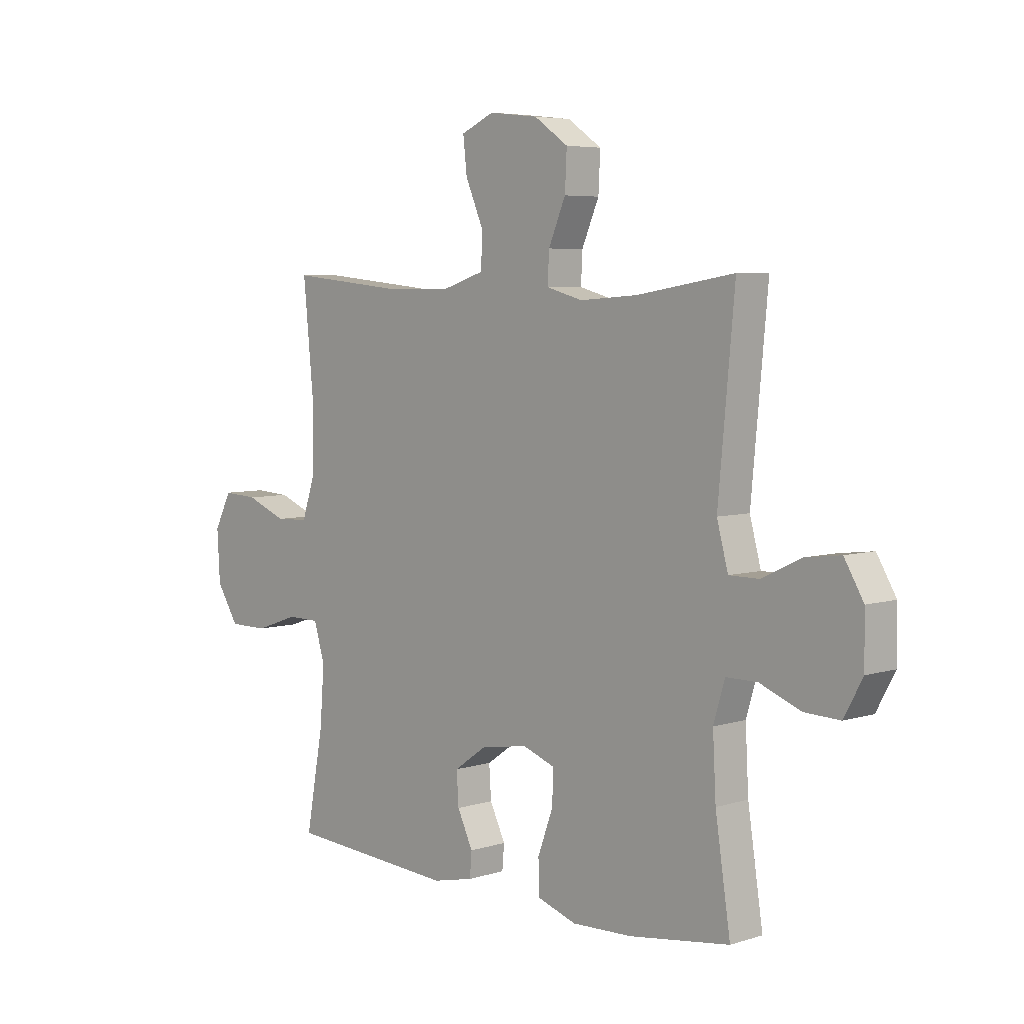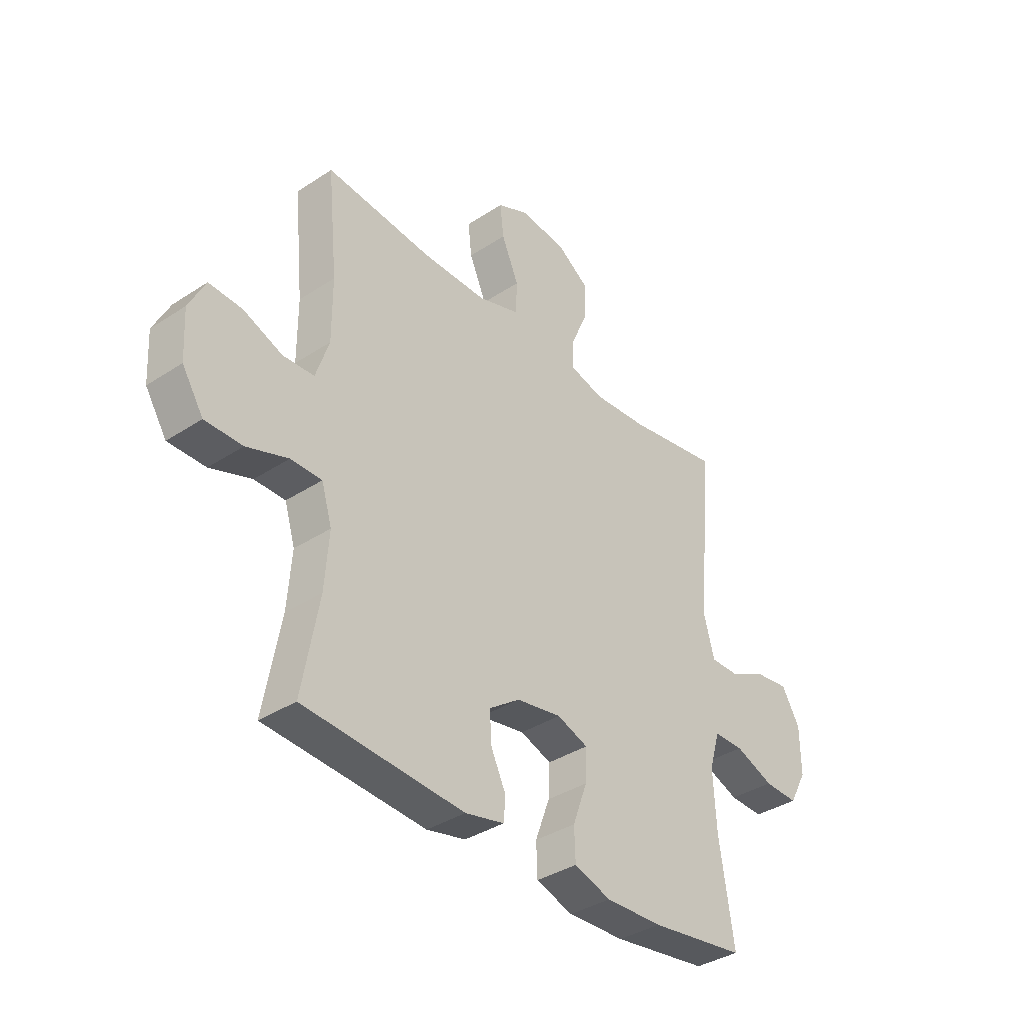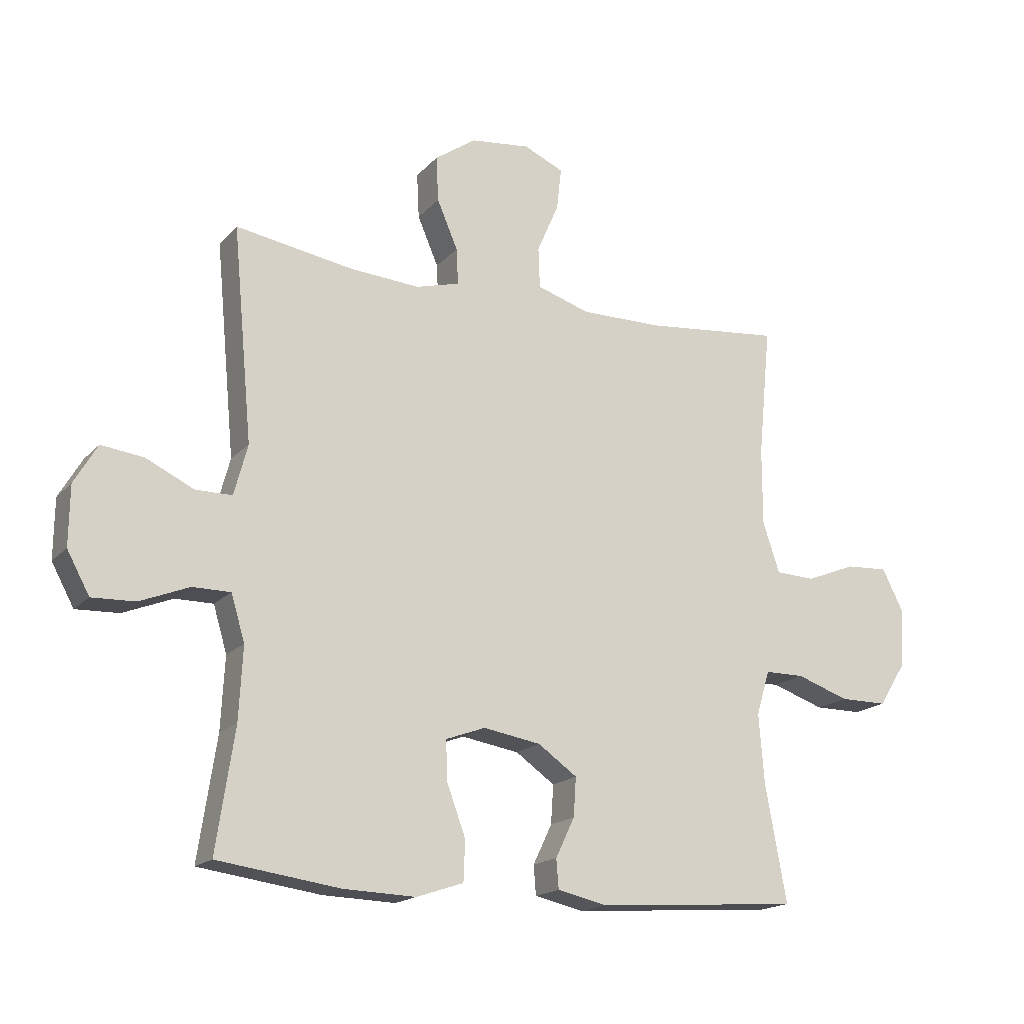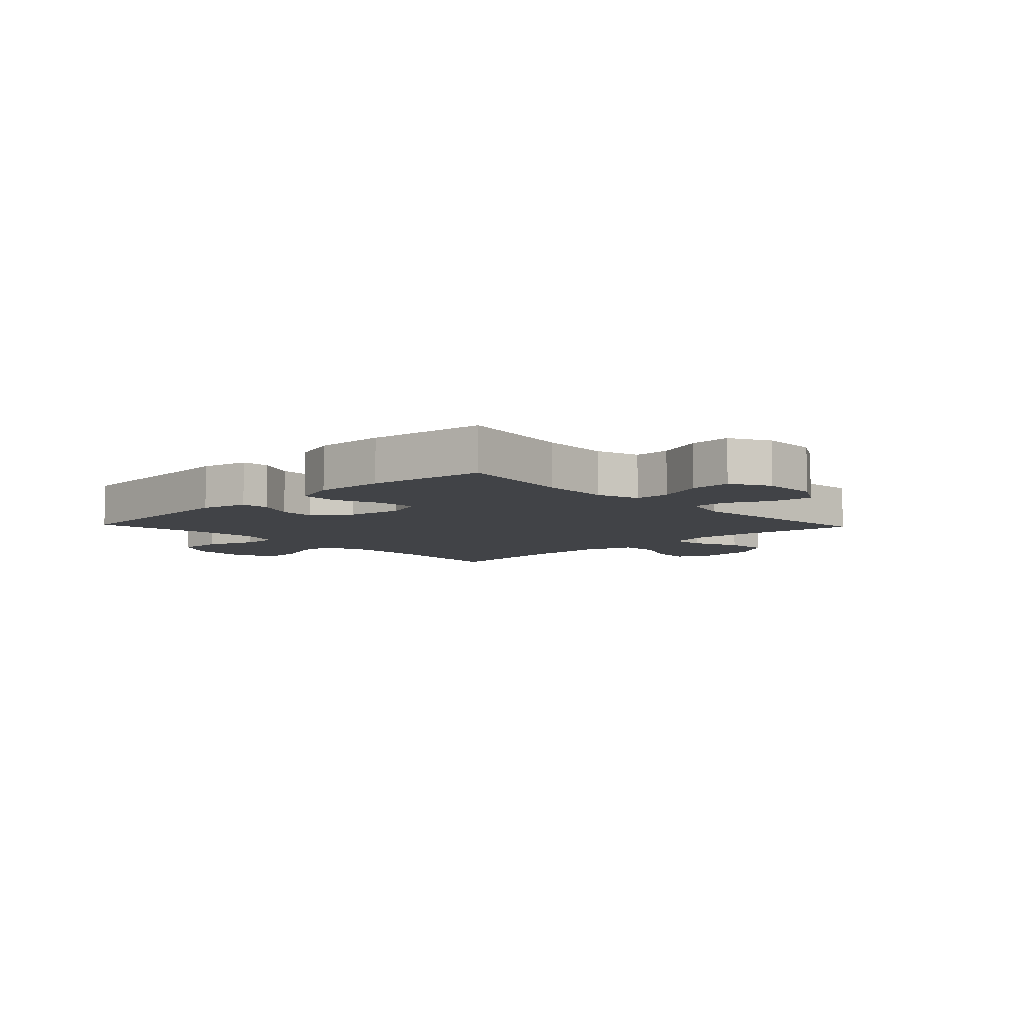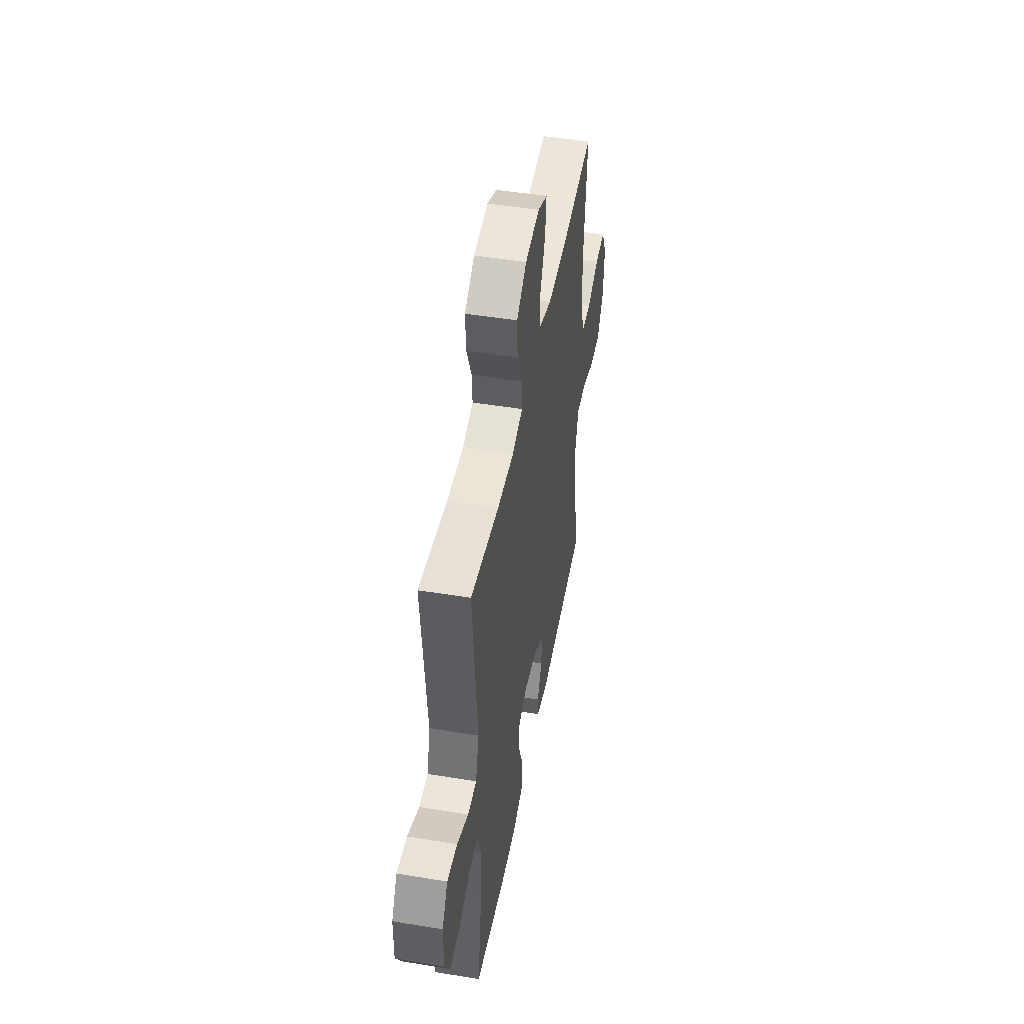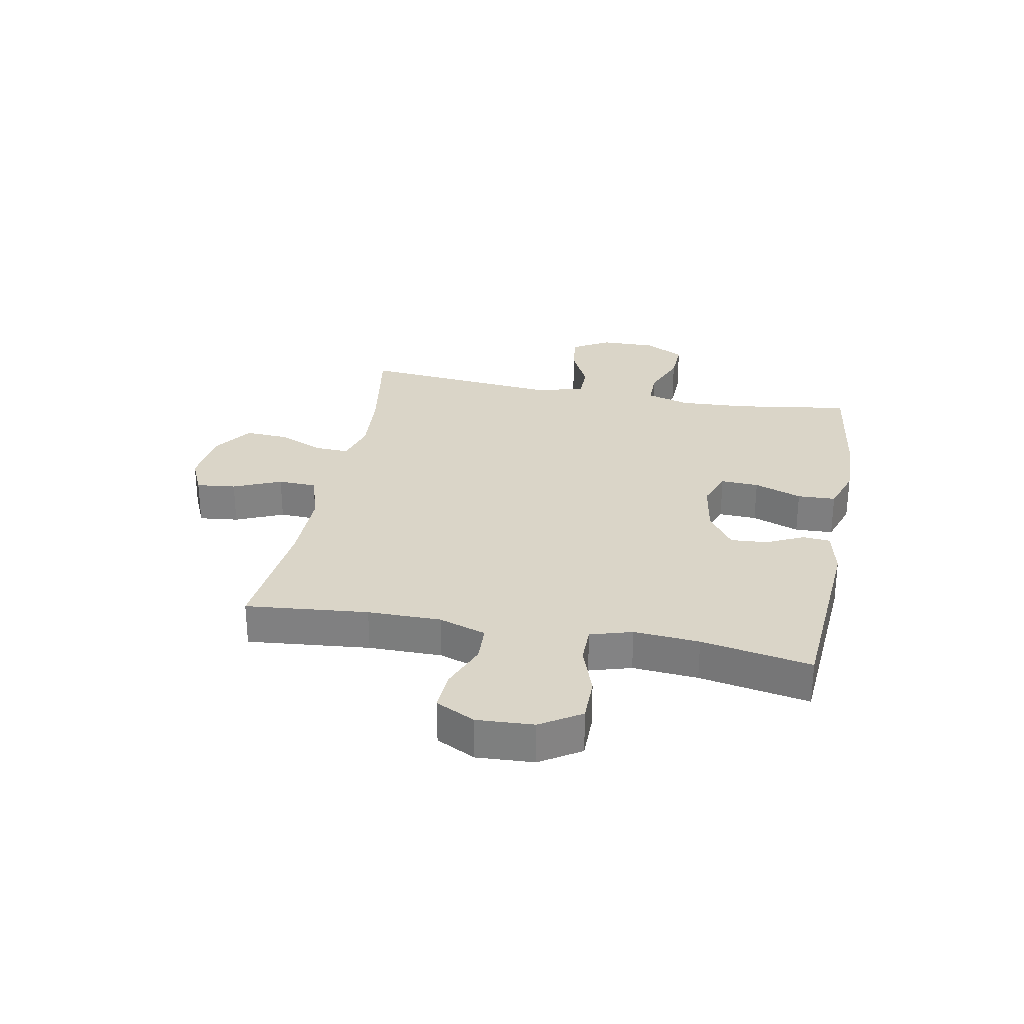
<metadata>
{"format":"obj","ext":"obj","renderer":"f3d","projection":"perspective","resolution":1024,"background":"white","views":[{"elev":5.5,"azim":-133.8,"up":"+Z"},{"elev":-36.6,"azim":130.5,"up":"+Z"},{"elev":-17.4,"azim":-27.7,"up":"+Z"},{"elev":-7.1,"azim":-136.4,"up":"+Y"},{"elev":47.9,"azim":-79.5,"up":"+Z"},{"elev":29.2,"azim":100.8,"up":"+Y"}]}
</metadata>
<code>
o path6888
v 0.2674 0.0375 0.4476
v 0.1297 0.0375 0.4466
v 0.04078 0.0375 0.4752
v 0.03823 0.0375 0.5437
v 0.07499 0.0375 0.6289
v 0.0828 0.0375 0.6993
v 0.01547 0.0375 0.7294
v -0.08507 0.0375 0.7178
v -0.1548 0.0375 0.6695
v -0.151 0.0375 0.5929
v -0.116 0.0375 0.511
v -0.1131 0.0375 0.4504
v -0.1868 0.0375 0.4301
v -0.3046 0.0375 0.4383
v -0.5037 0.0375 0.471
v -0.4704 0.0375 0.1118
v -0.4933 0.0375 0.02637
v -0.5551 0.0375 0.02634
v -0.6356 0.0375 0.06476
v -0.7071 0.0375 0.07375
v -0.7462 0.0375 0.007328
v -0.7474 0.0375 -0.09267
v -0.7095 0.0375 -0.1625
v -0.6366 0.0375 -0.1596
v -0.5533 0.0375 -0.1264
v -0.4894 0.0375 -0.1265
v -0.4664 0.0375 -0.204
v -0.4728 0.0375 -0.3257
v -0.5037 0.0375 -0.5307
v -0.2981 0.0375 -0.5593
v -0.1754 0.0375 -0.5634
v -0.09617 0.0375 -0.5369
v -0.09363 0.0375 -0.4689
v -0.1248 0.0375 -0.3841
v -0.1277 0.0375 -0.3162
v -0.06068 0.0375 -0.2918
v 0.03617 0.0375 -0.308
v 0.1023 0.0375 -0.3546
v 0.09802 0.0375 -0.42
v 0.06607 0.0375 -0.4869
v 0.07008 0.0375 -0.5363
v 0.1539 0.0375 -0.5549
v 0.4982 0.0375 -0.5307
v 0.4622 0.0375 -0.3337
v 0.4532 0.0375 -0.2167
v 0.4756 0.0375 -0.142
v 0.5422 0.0375 -0.1416
v 0.6309 0.0375 -0.1722
v 0.7109 0.0375 -0.1721
v 0.7566 0.0375 -0.1002
v 0.7622 0.0375 0.001854
v 0.7271 0.0375 0.0714
v 0.6556 0.0375 0.06727
v 0.5719 0.0375 0.03378
v 0.5052 0.0375 0.03659
v 0.4768 0.0375 0.1211
v 0.4769 0.0375 0.2519
v 0.4982 0.0375 0.471
v 0.2674 -0.0375 0.4476
v 0.1297 -0.0375 0.4466
v 0.04078 -0.0375 0.4752
v 0.03823 -0.0375 0.5437
v 0.07499 -0.0375 0.6289
v 0.0828 -0.0375 0.6993
v 0.01547 -0.0375 0.7294
v -0.08507 -0.0375 0.7178
v -0.1548 -0.0375 0.6695
v -0.151 -0.0375 0.5929
v -0.116 -0.0375 0.511
v -0.1131 -0.0375 0.4504
v -0.1868 -0.0375 0.4301
v -0.3046 -0.0375 0.4383
v -0.5037 -0.0375 0.471
v -0.4704 -0.0375 0.1118
v -0.4933 -0.0375 0.02637
v -0.5551 -0.0375 0.02634
v -0.6356 -0.0375 0.06476
v -0.7071 -0.0375 0.07375
v -0.7462 -0.0375 0.007328
v -0.7474 -0.0375 -0.09267
v -0.7095 -0.0375 -0.1625
v -0.6366 -0.0375 -0.1596
v -0.5533 -0.0375 -0.1264
v -0.4894 -0.0375 -0.1265
v -0.4664 -0.0375 -0.204
v -0.4728 -0.0375 -0.3257
v -0.5037 -0.0375 -0.5307
v -0.2981 -0.0375 -0.5593
v -0.1754 -0.0375 -0.5634
v -0.09617 -0.0375 -0.5369
v -0.09363 -0.0375 -0.4689
v -0.1248 -0.0375 -0.3841
v -0.1277 -0.0375 -0.3162
v -0.06068 -0.0375 -0.2918
v 0.03617 -0.0375 -0.308
v 0.1023 -0.0375 -0.3546
v 0.09802 -0.0375 -0.42
v 0.06607 -0.0375 -0.4869
v 0.07008 -0.0375 -0.5363
v 0.1539 -0.0375 -0.5549
v 0.4982 -0.0375 -0.5307
v 0.4622 -0.0375 -0.3337
v 0.4532 -0.0375 -0.2167
v 0.4756 -0.0375 -0.142
v 0.5422 -0.0375 -0.1416
v 0.6309 -0.0375 -0.1722
v 0.7109 -0.0375 -0.1721
v 0.7566 -0.0375 -0.1002
v 0.7622 -0.0375 0.001854
v 0.7271 -0.0375 0.0714
v 0.6556 -0.0375 0.06727
v 0.5719 -0.0375 0.03378
v 0.5052 -0.0375 0.03659
v 0.4768 -0.0375 0.1211
v 0.4769 -0.0375 0.2519
v 0.4982 -0.0375 0.471
v -0.2981 0.0375 -0.5593
v -0.1754 0.0375 -0.5634
v -0.09617 0.0375 -0.5369
v -0.09617 0.0375 -0.5369
v 0.07008 0.0375 -0.5363
v 0.07008 0.0375 -0.5363
v 0.1539 0.0375 -0.5549
v -0.5037 0.0375 -0.5307
v -0.5037 0.0375 -0.5307
v -0.09363 0.0375 -0.4689
v 0.06607 0.0375 -0.4869
v 0.4982 0.0375 -0.5307
v 0.4982 0.0375 -0.5307
v 0.09802 0.0375 -0.42
v -0.1248 0.0375 -0.3841
v 0.4622 0.0375 -0.3337
v -0.4728 0.0375 -0.3257
v 0.1023 0.0375 -0.3546
v -0.1277 0.0375 -0.3162
v -0.1277 0.0375 -0.3162
v 0.03617 0.0375 -0.308
v 0.4532 0.0375 -0.2167
v -0.4664 0.0375 -0.204
v -0.06068 0.0375 -0.2918
v 0.4756 0.0375 -0.142
v 0.4756 0.0375 -0.142
v -0.4894 0.0375 -0.1265
v -0.4894 0.0375 -0.1265
v 0.5422 0.0375 -0.1416
v 0.6309 0.0375 -0.1722
v 0.7109 0.0375 -0.1721
v 0.7566 0.0375 -0.1002
v -0.7474 0.0375 -0.09267
v -0.7095 0.0375 -0.1625
v -0.7095 0.0375 -0.1625
v -0.6366 0.0375 -0.1596
v -0.5533 0.0375 -0.1264
v 0.7622 0.0375 0.001854
v -0.7462 0.0375 0.007328
v 0.7271 0.0375 0.0714
v 0.7271 0.0375 0.0714
v -0.7071 0.0375 0.07375
v -0.7071 0.0375 0.07375
v -0.4933 0.0375 0.02637
v -0.4933 0.0375 0.02637
v -0.5551 0.0375 0.02634
v -0.6356 0.0375 0.06476
v -0.4704 0.0375 0.1118
v 0.5719 0.0375 0.03378
v 0.5052 0.0375 0.03659
v 0.5052 0.0375 0.03659
v 0.6556 0.0375 0.06727
v 0.4768 0.0375 0.1211
v 0.4769 0.0375 0.2519
v -0.5037 0.0375 0.471
v -0.5037 0.0375 0.471
v -0.3046 0.0375 0.4383
v -0.1868 0.0375 0.4301
v -0.1131 0.0375 0.4504
v -0.1131 0.0375 0.4504
v 0.2674 0.0375 0.4476
v 0.1297 0.0375 0.4466
v 0.4982 0.0375 0.471
v 0.4982 0.0375 0.471
v 0.04078 0.0375 0.4752
v 0.04078 0.0375 0.4752
v -0.116 0.0375 0.511
v 0.03823 0.0375 0.5437
v -0.151 0.0375 0.5929
v 0.07499 0.0375 0.6289
v -0.1548 0.0375 0.6695
v 0.0828 0.0375 0.6993
v 0.0828 0.0375 0.6993
v -0.08507 0.0375 0.7178
v 0.01547 0.0375 0.7294
v -0.2981 -0.0375 -0.5593
v -0.1754 -0.0375 -0.5634
v -0.09617 -0.0375 -0.5369
v -0.09617 -0.0375 -0.5369
v 0.07008 -0.0375 -0.5363
v 0.07008 -0.0375 -0.5363
v 0.1539 -0.0375 -0.5549
v -0.5037 -0.0375 -0.5307
v -0.5037 -0.0375 -0.5307
v -0.09363 -0.0375 -0.4689
v 0.06607 -0.0375 -0.4869
v 0.4982 -0.0375 -0.5307
v 0.4982 -0.0375 -0.5307
v 0.09802 -0.0375 -0.42
v -0.1248 -0.0375 -0.3841
v 0.4622 -0.0375 -0.3337
v -0.4728 -0.0375 -0.3257
v 0.1023 -0.0375 -0.3546
v -0.1277 -0.0375 -0.3162
v -0.1277 -0.0375 -0.3162
v 0.03617 -0.0375 -0.308
v 0.4532 -0.0375 -0.2167
v -0.4664 -0.0375 -0.204
v -0.06068 -0.0375 -0.2918
v 0.4756 -0.0375 -0.142
v 0.4756 -0.0375 -0.142
v -0.4894 -0.0375 -0.1265
v -0.4894 -0.0375 -0.1265
v 0.5422 -0.0375 -0.1416
v 0.6309 -0.0375 -0.1722
v 0.7109 -0.0375 -0.1721
v 0.7566 -0.0375 -0.1002
v -0.7474 -0.0375 -0.09267
v -0.7095 -0.0375 -0.1625
v -0.7095 -0.0375 -0.1625
v -0.6366 -0.0375 -0.1596
v -0.5533 -0.0375 -0.1264
v 0.7622 -0.0375 0.001854
v -0.7462 -0.0375 0.007328
v 0.7271 -0.0375 0.0714
v 0.7271 -0.0375 0.0714
v -0.7071 -0.0375 0.07375
v -0.7071 -0.0375 0.07375
v -0.4933 -0.0375 0.02637
v -0.4933 -0.0375 0.02637
v -0.5551 -0.0375 0.02634
v -0.6356 -0.0375 0.06476
v -0.4704 -0.0375 0.1118
v 0.5719 -0.0375 0.03378
v 0.5052 -0.0375 0.03659
v 0.5052 -0.0375 0.03659
v 0.6556 -0.0375 0.06727
v 0.4768 -0.0375 0.1211
v 0.4769 -0.0375 0.2519
v -0.5037 -0.0375 0.471
v -0.5037 -0.0375 0.471
v -0.3046 -0.0375 0.4383
v -0.1868 -0.0375 0.4301
v -0.1131 -0.0375 0.4504
v -0.1131 -0.0375 0.4504
v 0.2674 -0.0375 0.4476
v 0.1297 -0.0375 0.4466
v 0.4982 -0.0375 0.471
v 0.4982 -0.0375 0.471
v 0.04078 -0.0375 0.4752
v 0.04078 -0.0375 0.4752
v -0.116 -0.0375 0.511
v 0.03823 -0.0375 0.5437
v -0.151 -0.0375 0.5929
v 0.07499 -0.0375 0.6289
v -0.1548 -0.0375 0.6695
v 0.0828 -0.0375 0.6993
v 0.0828 -0.0375 0.6993
v -0.08507 -0.0375 0.7178
v 0.01547 -0.0375 0.7294
f 210 208 206
f 214 210 218
f 218 235 228
f 261 265 259
f 201 193 194
f 221 240 220
f 240 241 220
f 231 243 229
f 245 252 244
f 253 244 252
f 230 238 233
f 260 265 262
f 192 206 208
f 223 240 221
f 228 237 227
f 260 259 265
f 228 235 237
f 215 239 235
f 215 249 239
f 239 248 246
f 229 243 223
f 237 238 227
f 198 207 205
f 202 198 205
f 220 241 216
f 250 256 258
f 193 206 192
f 212 216 244
f 265 261 266
f 212 244 253
f 209 213 212
f 216 212 213
f 239 249 248
f 252 245 254
f 207 198 203
f 192 208 199
f 224 238 230
f 266 261 263
f 222 223 221
f 210 235 218
f 215 235 210
f 212 253 215
f 208 210 214
f 205 207 209
f 196 198 202
f 227 238 224
f 240 223 243
f 215 253 250
f 227 224 225
f 256 259 258
f 253 256 250
f 213 209 207
f 244 216 241
f 258 259 260
f 250 249 215
f 206 193 201
f 30 31 89 88
f 31 120 195 89
f 122 42 100 197
f 125 30 88 200
f 32 33 91 90
f 40 41 99 98
f 42 129 204 100
f 39 40 98 97
f 33 34 92 91
f 43 44 102 101
f 28 29 87 86
f 38 39 97 96
f 34 136 211 92
f 37 38 96 95
f 44 45 103 102
f 27 28 86 85
f 35 36 94 93
f 36 37 95 94
f 45 142 217 103
f 144 27 85 219
f 47 48 106 105
f 48 49 107 106
f 49 50 108 107
f 22 151 226 80
f 23 24 82 81
f 24 25 83 82
f 46 47 105 104
f 25 26 84 83
f 50 51 109 108
f 21 22 80 79
f 51 157 232 109
f 159 21 79 234
f 161 18 76 236
f 19 20 78 77
f 18 19 77 76
f 16 17 75 74
f 54 167 242 112
f 53 54 112 111
f 52 53 111 110
f 55 56 114 113
f 56 57 115 114
f 172 16 74 247
f 14 15 73 72
f 13 14 72 71
f 176 13 71 251
f 1 2 60 59
f 57 180 255 115
f 2 182 257 60
f 11 12 70 69
f 58 1 59 116
f 3 4 62 61
f 10 11 69 68
f 4 5 63 62
f 9 10 68 67
f 5 189 264 63
f 8 9 67 66
f 7 8 66 65
f 6 7 65 64
f 135 131 133
f 139 143 135
f 143 153 160
f 186 184 190
f 126 119 118
f 146 145 165
f 165 145 166
f 156 154 168
f 170 169 177
f 178 177 169
f 155 158 163
f 185 187 190
f 117 133 131
f 148 146 165
f 153 152 162
f 185 190 184
f 153 162 160
f 140 160 164
f 140 164 174
f 164 171 173
f 154 148 168
f 162 152 163
f 123 130 132
f 127 130 123
f 145 141 166
f 175 183 181
f 118 117 131
f 137 169 141
f 190 191 186
f 137 178 169
f 134 137 138
f 141 138 137
f 164 173 174
f 177 179 170
f 132 128 123
f 117 124 133
f 149 155 163
f 191 188 186
f 147 146 148
f 135 143 160
f 140 135 160
f 137 140 178
f 133 139 135
f 130 134 132
f 121 127 123
f 152 149 163
f 165 168 148
f 140 175 178
f 152 150 149
f 181 183 184
f 178 175 181
f 138 132 134
f 169 166 141
f 183 185 184
f 175 140 174
f 131 126 118

</code>
